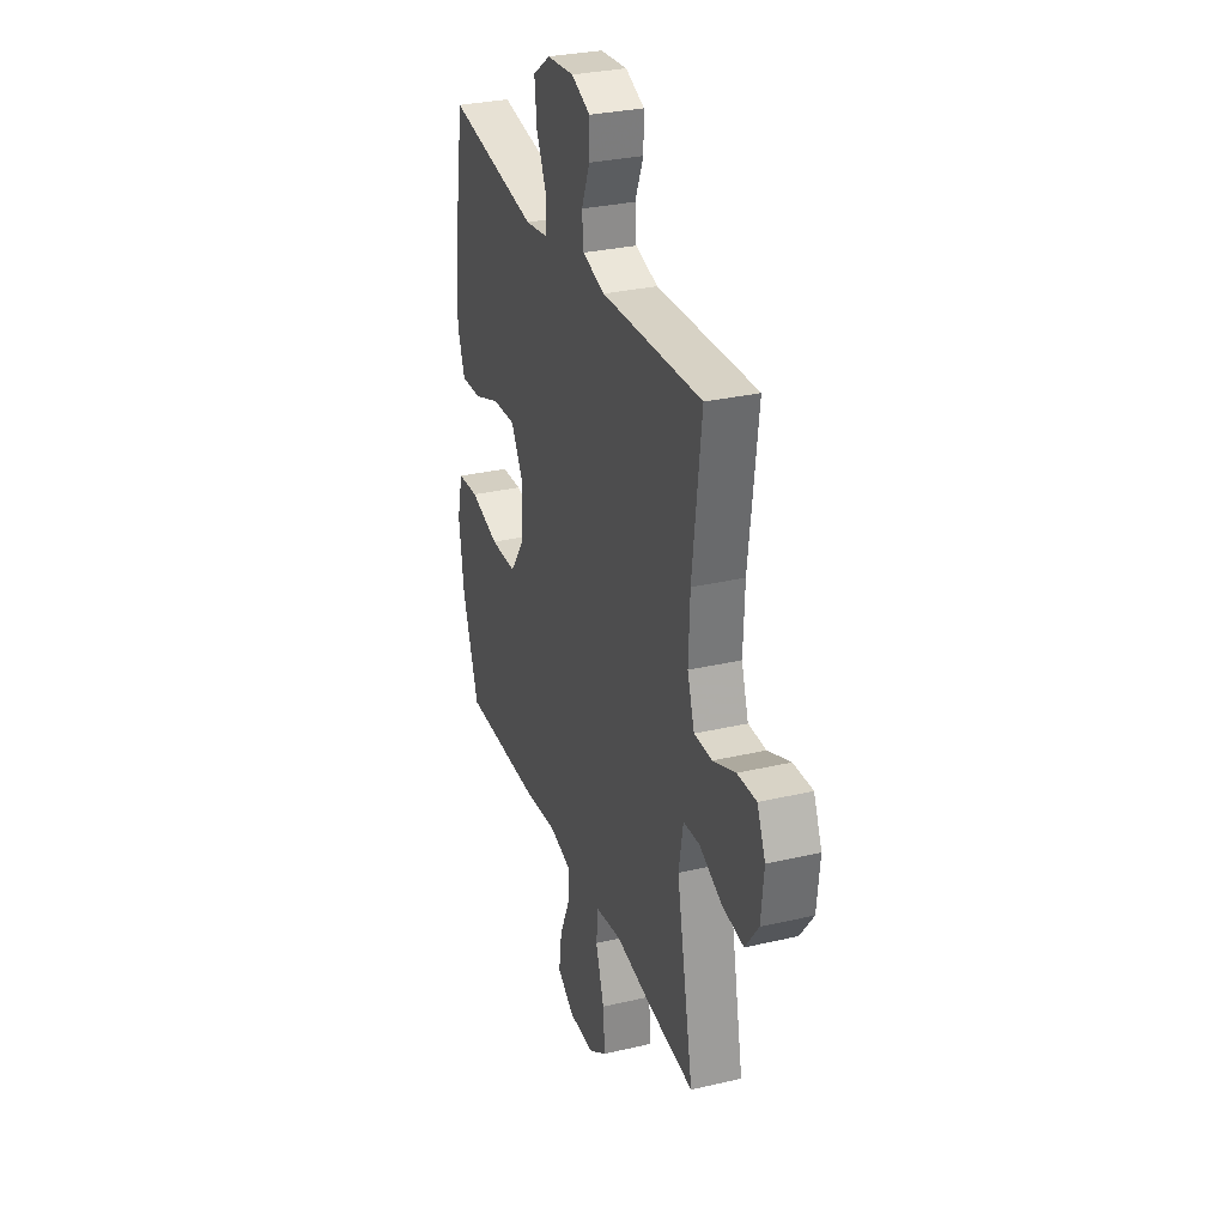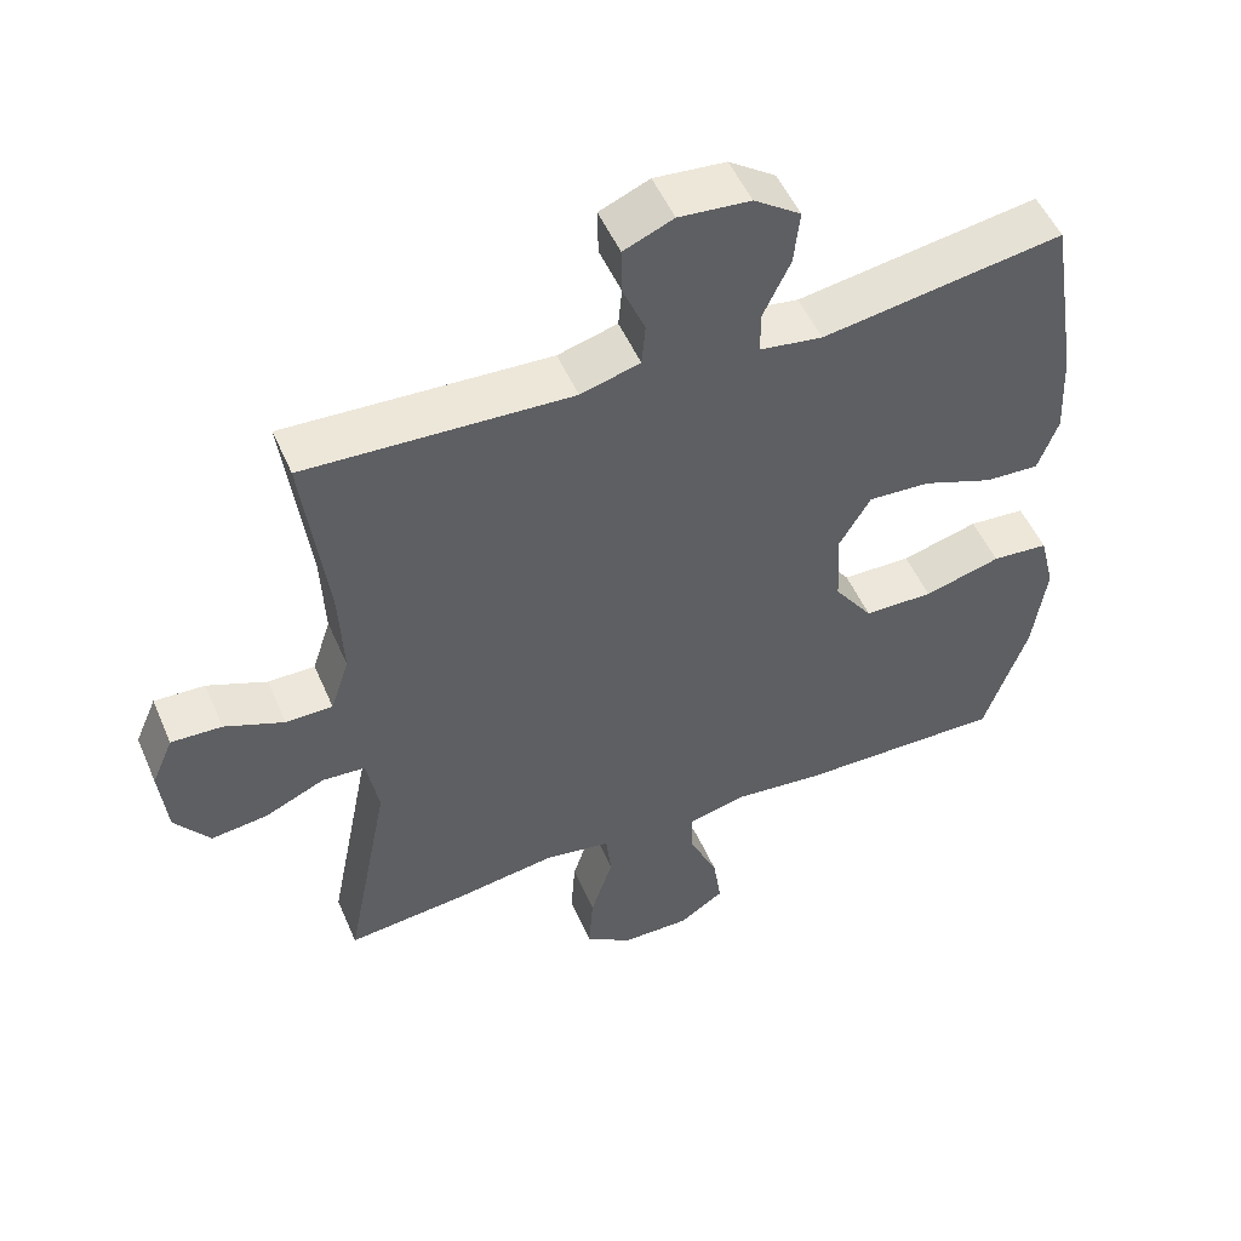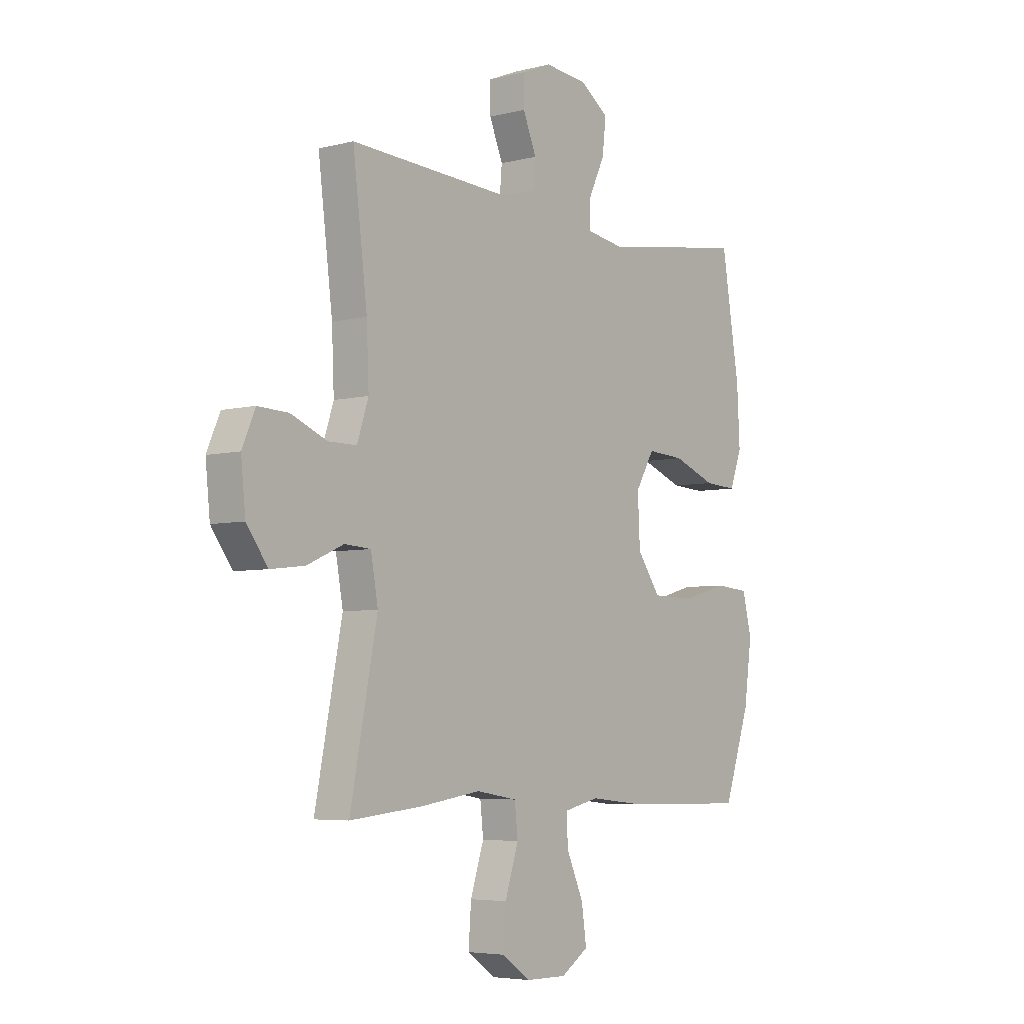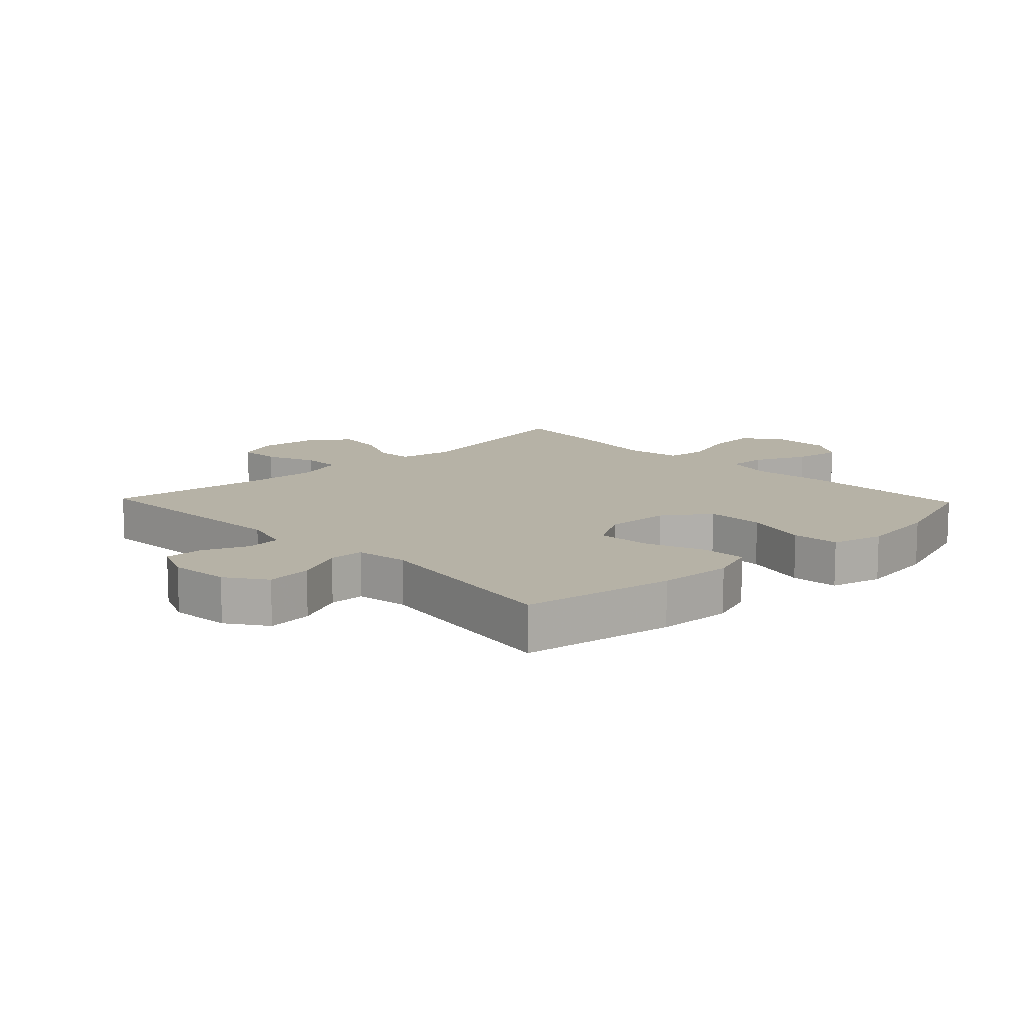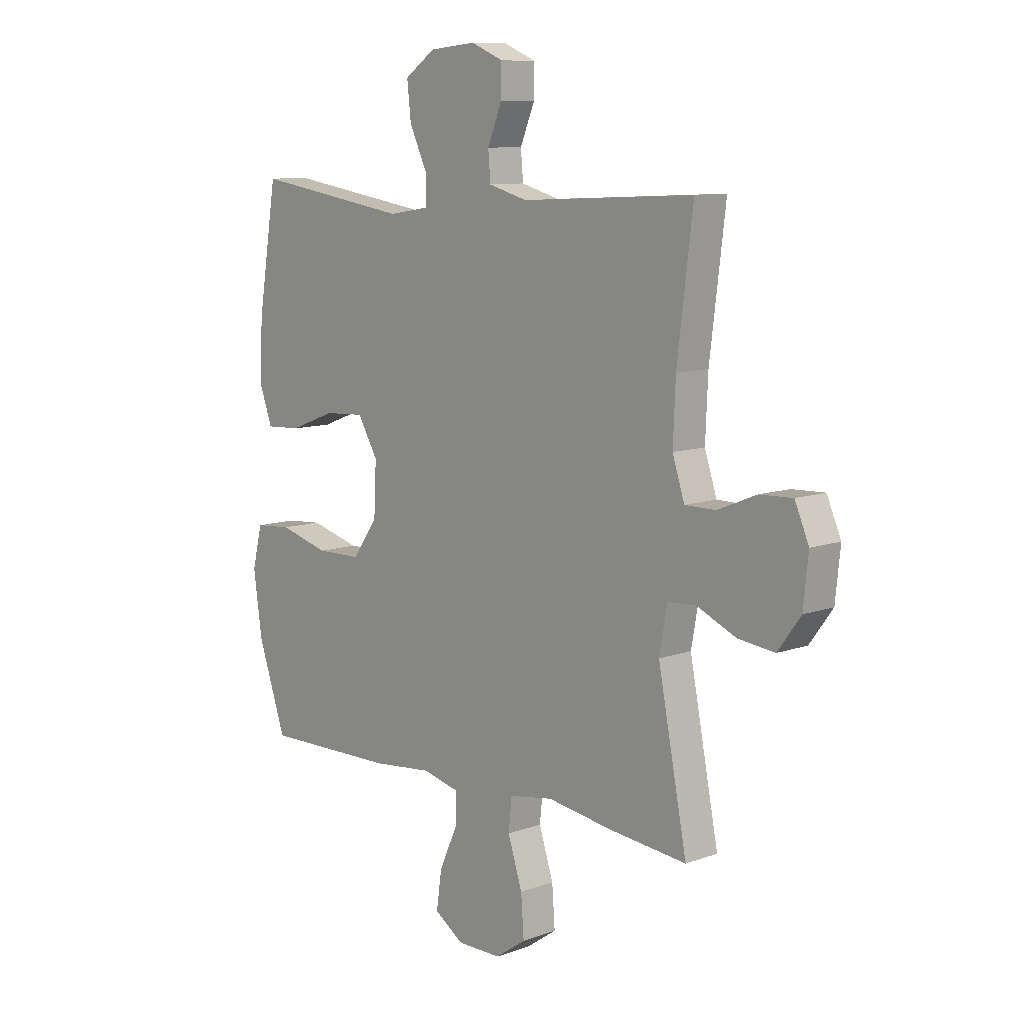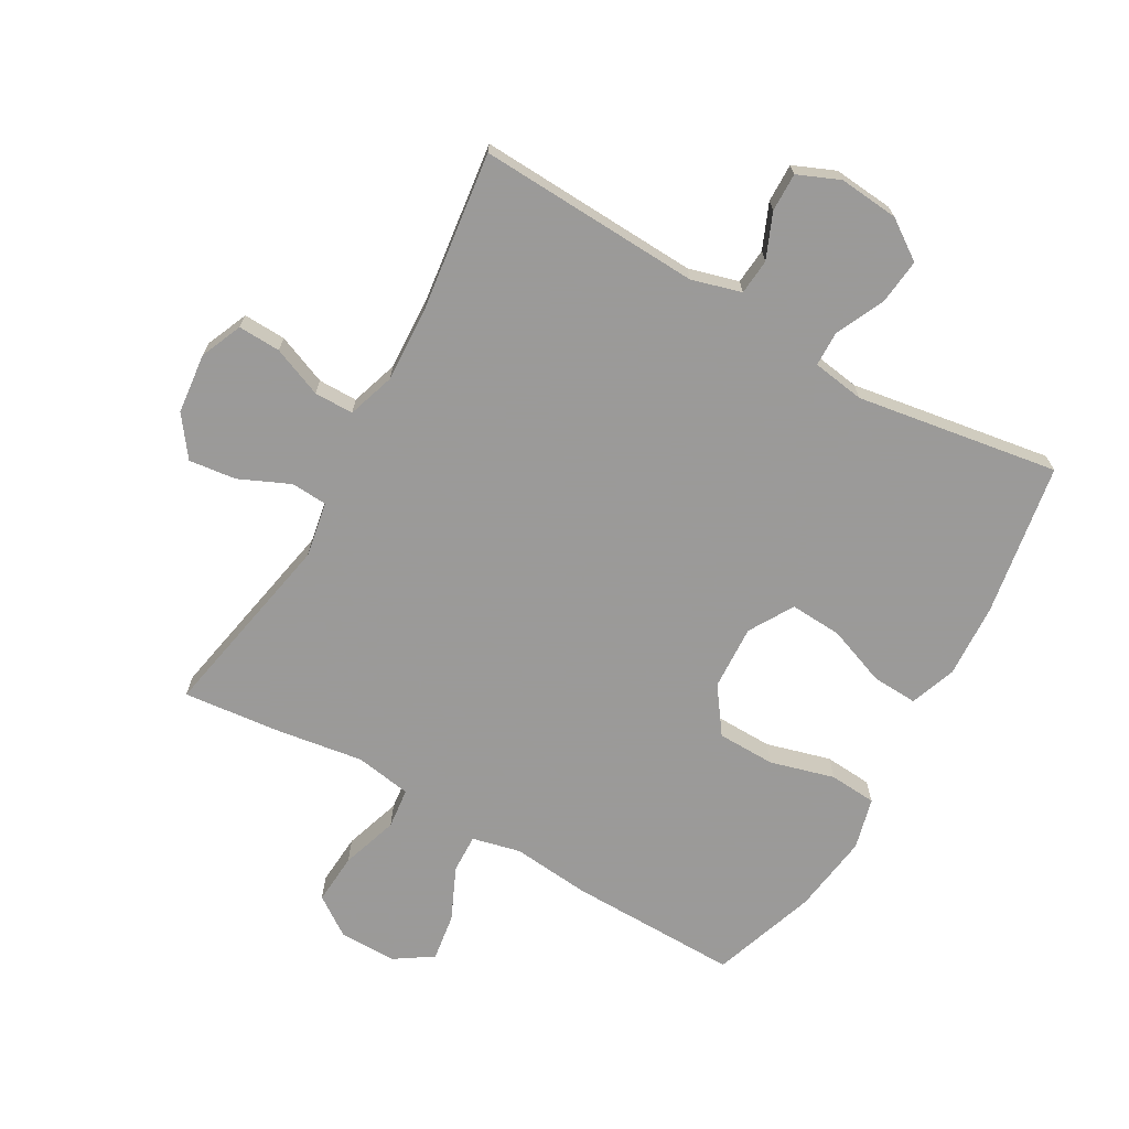
<metadata>
{"format":"obj","ext":"obj","renderer":"f3d","projection":"perspective","resolution":1024,"background":"white","views":[{"elev":30.5,"azim":-108.6,"up":"+Z"},{"elev":51.5,"azim":-23.0,"up":"+Z"},{"elev":-5.2,"azim":-51.7,"up":"+Z"},{"elev":12.2,"azim":46.3,"up":"+Y"},{"elev":9.8,"azim":-132.7,"up":"+Z"},{"elev":-69.5,"azim":-29.5,"up":"+Y"}]}
</metadata>
<code>
v -0.5 0.07 -0.5
v -0.44 0.07 -0.193
v -0.456 0.07 -0.104
v -0.514 0.07 -0.1
v -0.595 0.07 -0.136
v -0.671 0.07 -0.145
v -0.718 0.07 -0.081
v -0.728 0.07 0.016
v -0.699 0.07 0.083
v -0.631 0.07 0.08
v -0.551 0.07 0.047
v -0.488 0.07 0.047
v -0.463 0.07 0.123
v -0.468 0.07 0.241
v -0.5 0.07 0.5
v -0.144 0.07 0.482
v -0.064 0.07 0.504
v -0.059 0.07 0.561
v -0.089 0.07 0.633
v -0.09 0.07 0.695
v -0.023 0.07 0.723
v 0.073 0.07 0.714
v 0.136 0.07 0.67
v 0.128 0.07 0.597
v 0.091 0.07 0.519
v 0.092 0.07 0.463
v 0.176 0.07 0.45
v 0.5 0.07 0.5
v 0.54 0.07 0.256
v 0.546 0.07 0.137
v 0.519 0.07 0.063
v 0.446 0.07 0.067
v 0.351 0.07 0.103
v 0.268 0.07 0.108
v 0.226 0.07 0.037
v 0.231 0.07 -0.067
v 0.283 0.07 -0.14
v 0.376 0.07 -0.142
v 0.479 0.07 -0.114
v 0.555 0.07 -0.12
v 0.576 0.07 -0.203
v 0.558 0.07 -0.331
v 0.5 0.07 -0.5
v 0.225 0.07 -0.495
v 0.101 0.07 -0.482
v 0.023 0.07 -0.5
v 0.025 0.07 -0.562
v 0.063 0.07 -0.647
v 0.074 0.07 -0.723
v 0.013 0.07 -0.763
v -0.079 0.07 -0.762
v -0.142 0.07 -0.718
v -0.136 0.07 -0.636
v -0.106 0.07 -0.544
v -0.113 0.07 -0.479
v -0.204 0.07 -0.464
v -0.34 0.07 -0.484
v -0.5 0 -0.5
v -0.44 0 -0.193
v -0.456 0 -0.104
v -0.514 0 -0.1
v -0.595 0 -0.136
v -0.671 0 -0.145
v -0.718 0 -0.081
v -0.728 0 0.016
v -0.699 0 0.083
v -0.631 0 0.08
v -0.551 0 0.047
v -0.488 0 0.047
v -0.463 0 0.123
v -0.468 0 0.241
v -0.5 0 0.5
v -0.144 0 0.482
v -0.064 0 0.504
v -0.059 0 0.561
v -0.089 0 0.633
v -0.09 0 0.695
v -0.023 0 0.723
v 0.073 0 0.714
v 0.136 0 0.67
v 0.128 0 0.597
v 0.091 0 0.519
v 0.092 0 0.463
v 0.176 0 0.45
v 0.5 0 0.5
v 0.54 0 0.256
v 0.546 0 0.137
v 0.519 0 0.063
v 0.446 0 0.067
v 0.351 0 0.103
v 0.268 0 0.108
v 0.226 0 0.037
v 0.231 0 -0.067
v 0.283 0 -0.14
v 0.376 0 -0.142
v 0.479 0 -0.114
v 0.555 0 -0.12
v 0.576 0 -0.203
v 0.558 0 -0.331
v 0.5 0 -0.5
v 0.225 0 -0.495
v 0.101 0 -0.482
v 0.023 0 -0.5
v 0.025 0 -0.562
v 0.063 0 -0.647
v 0.074 0 -0.723
v 0.013 0 -0.763
v -0.079 0 -0.762
v -0.142 0 -0.718
v -0.136 0 -0.636
v -0.106 0 -0.544
v -0.113 0 -0.479
v -0.204 0 -0.464
v -0.34 0 -0.484
f 56 57 1 2
f 55 56 2 3
f 51 52 53 54
f 51 54 55
f 50 51 55
f 47 48 49 50
f 46 47 50 55
f 45 46 55 3
f 43 44 45 3
f 41 42 43 3
f 38 39 40 41
f 37 38 41
f 30 31 32 33
f 30 33 34
f 27 28 29 30
f 26 27 30 34
f 22 23 24 25
f 22 25 26
f 21 22 26
f 18 19 20 21
f 17 18 21 26
f 16 17 26 34
f 14 15 16 34
f 8 9 10 11
f 8 11 12
f 7 8 12
f 4 5 6 7
f 3 4 7 12
f 37 41 3
f 36 37 3 12
f 35 36 12 13
f 13 14 34 35
f 59 58 114 113
f 60 59 113 112
f 111 110 109 108
f 112 111 108
f 112 108 107
f 107 106 105 104
f 112 107 104 103
f 60 112 103 102
f 60 102 101 100
f 60 100 99 98
f 98 97 96 95
f 98 95 94
f 90 89 88 87
f 91 90 87
f 87 86 85 84
f 91 87 84 83
f 82 81 80 79
f 83 82 79
f 83 79 78
f 78 77 76 75
f 83 78 75 74
f 91 83 74 73
f 91 73 72 71
f 68 67 66 65
f 69 68 65
f 69 65 64
f 64 63 62 61
f 69 64 61 60
f 60 98 94
f 69 60 94 93
f 70 69 93 92
f 92 91 71 70
f 1 58 59 2
f 2 59 60 3
f 3 60 61 4
f 4 61 62 5
f 5 62 63 6
f 6 63 64 7
f 7 64 65 8
f 8 65 66 9
f 9 66 67 10
f 10 67 68 11
f 11 68 69 12
f 12 69 70 13
f 13 70 71 14
f 14 71 72 15
f 15 72 73 16
f 16 73 74 17
f 17 74 75 18
f 18 75 76 19
f 19 76 77 20
f 20 77 78 21
f 21 78 79 22
f 22 79 80 23
f 23 80 81 24
f 24 81 82 25
f 25 82 83 26
f 26 83 84 27
f 27 84 85 28
f 28 85 86 29
f 29 86 87 30
f 30 87 88 31
f 31 88 89 32
f 32 89 90 33
f 33 90 91 34
f 34 91 92 35
f 35 92 93 36
f 36 93 94 37
f 37 94 95 38
f 38 95 96 39
f 39 96 97 40
f 40 97 98 41
f 41 98 99 42
f 42 99 100 43
f 43 100 101 44
f 44 101 102 45
f 45 102 103 46
f 46 103 104 47
f 47 104 105 48
f 48 105 106 49
f 49 106 107 50
f 50 107 108 51
f 51 108 109 52
f 52 109 110 53
f 53 110 111 54
f 54 111 112 55
f 55 112 113 56
f 56 113 114 57
f 57 114 58 1

</code>
